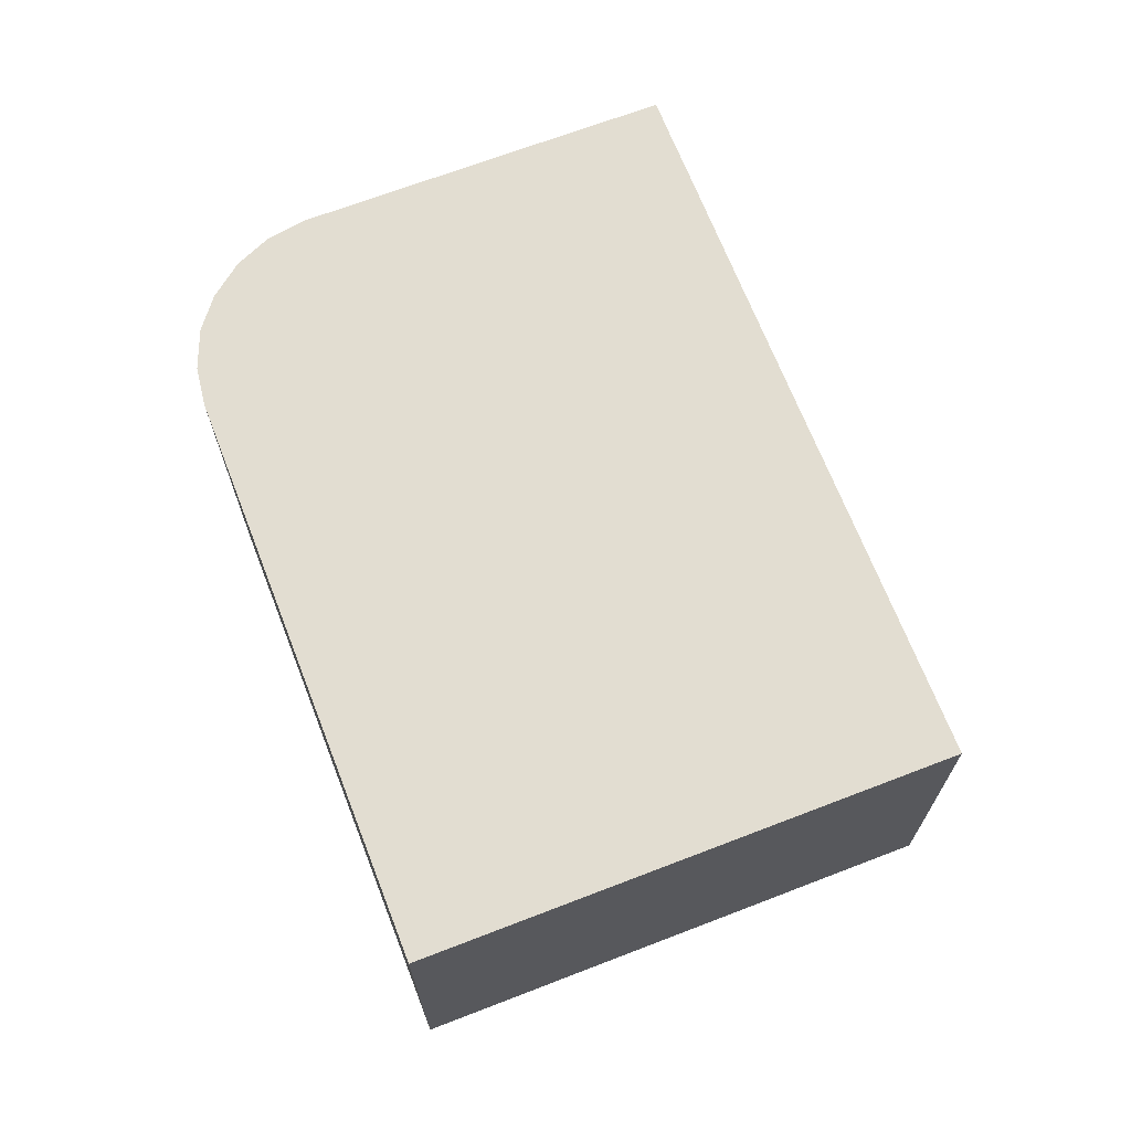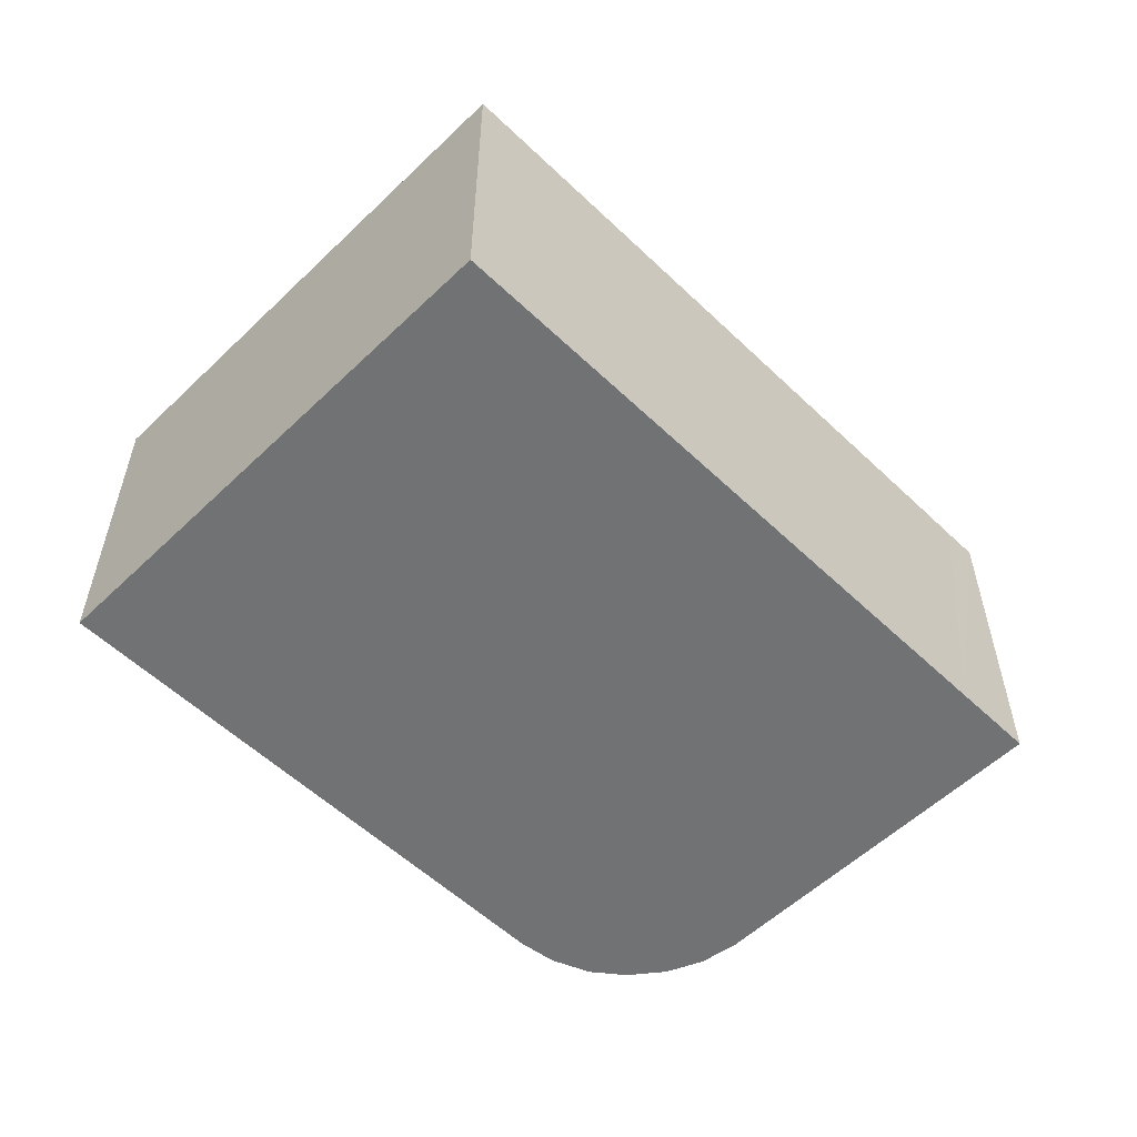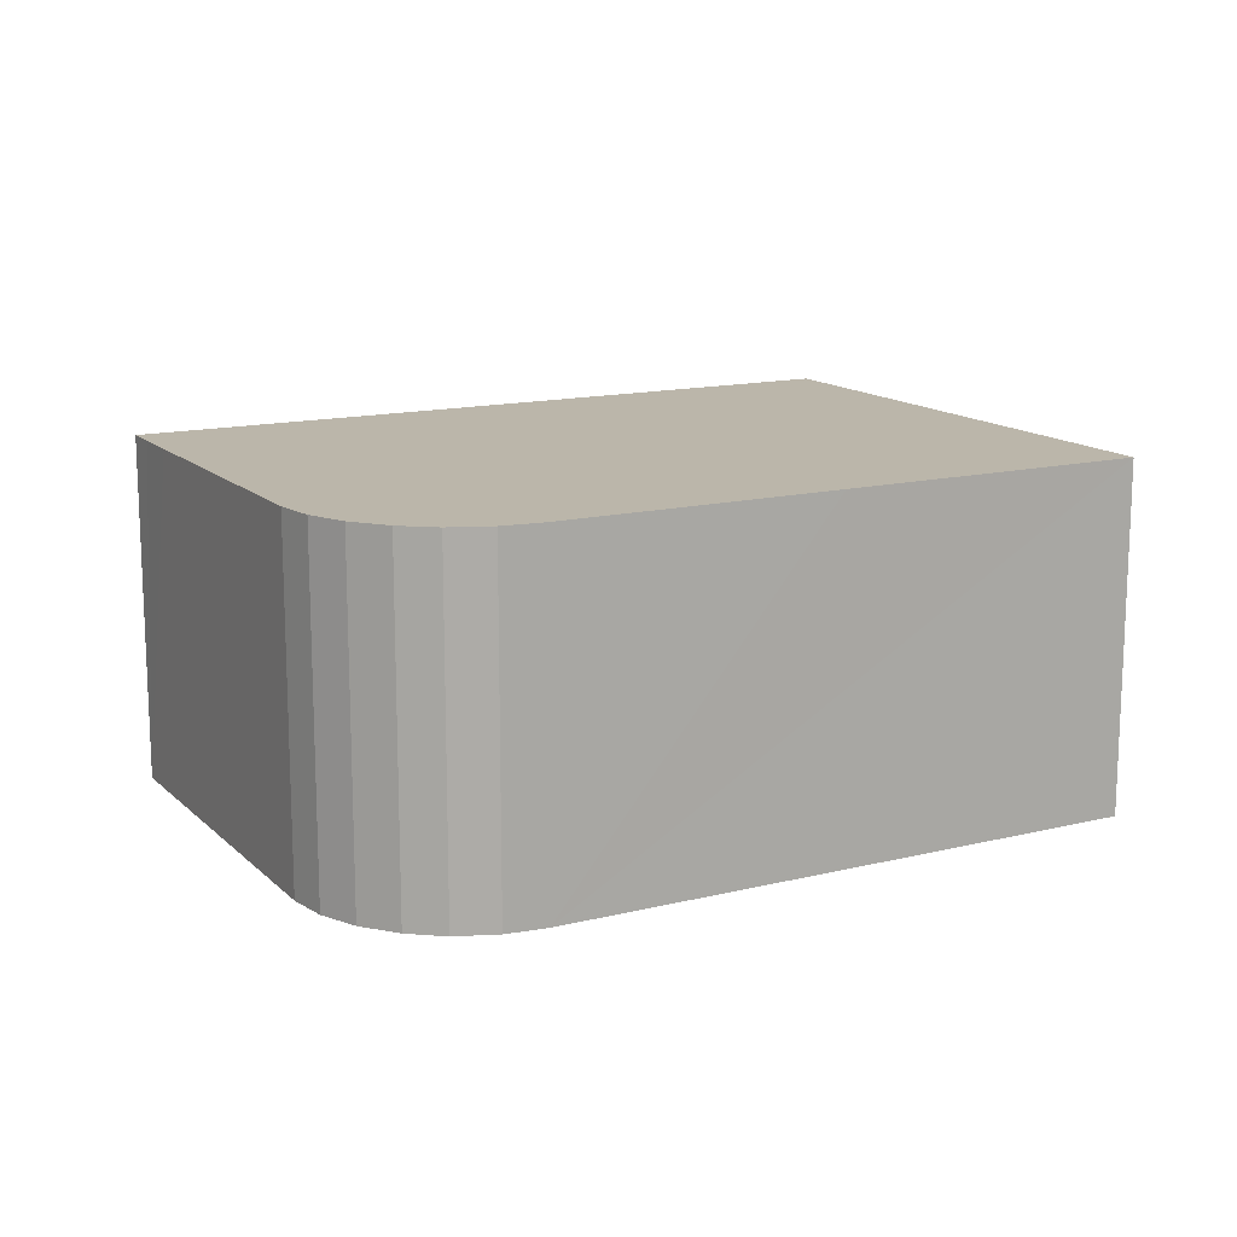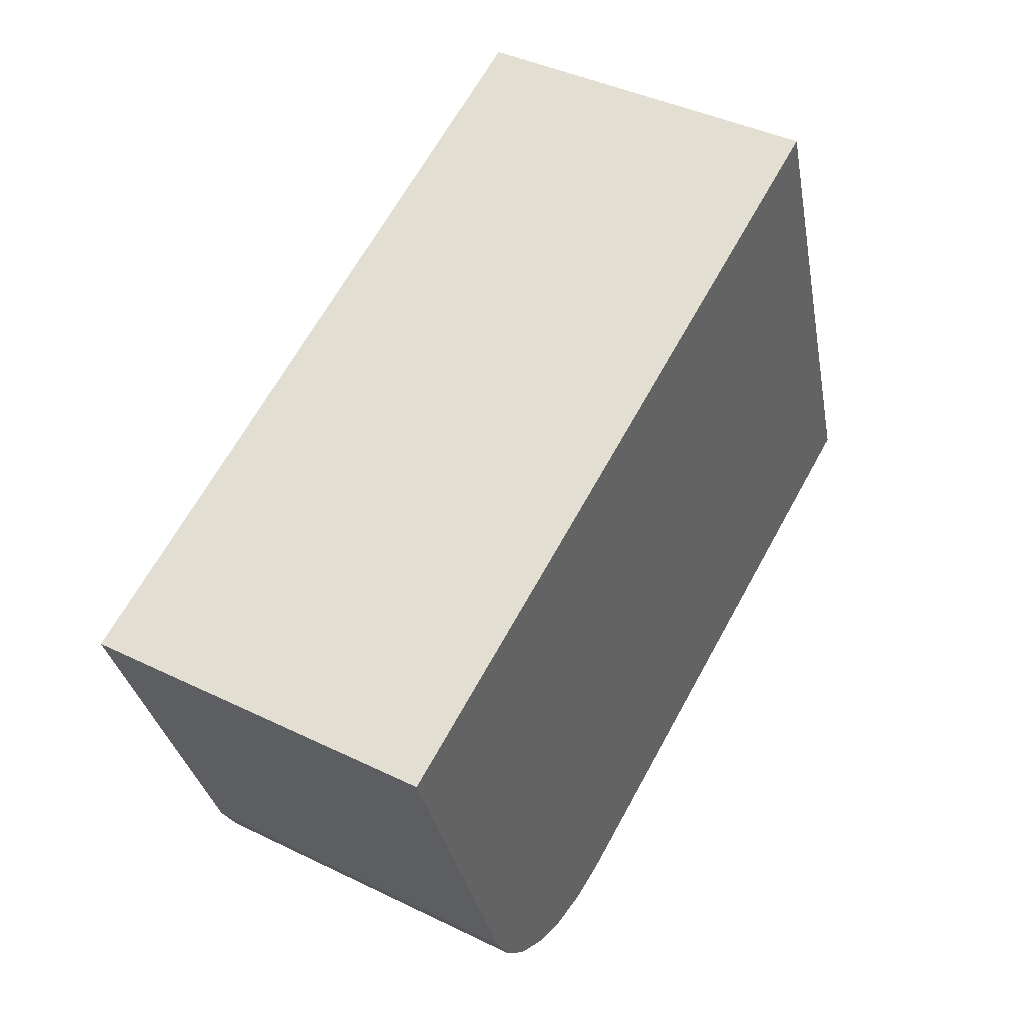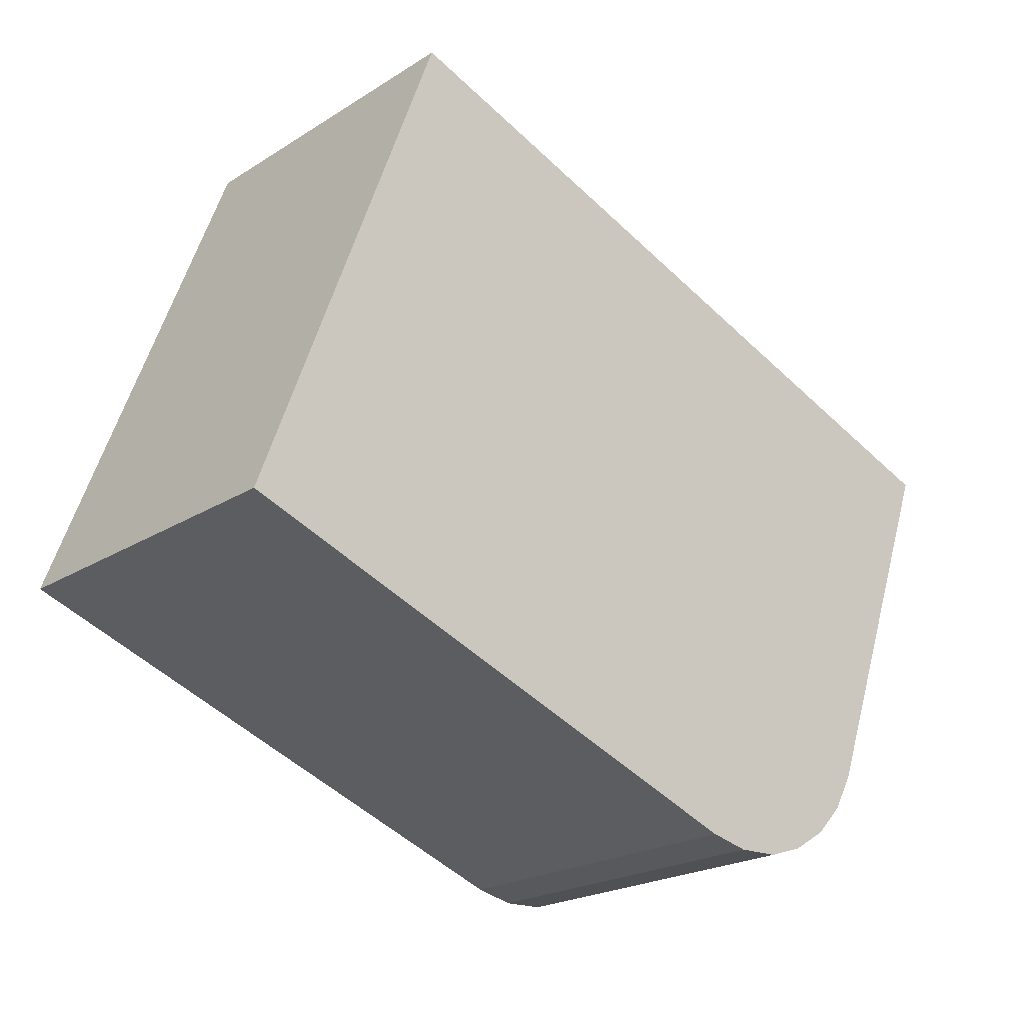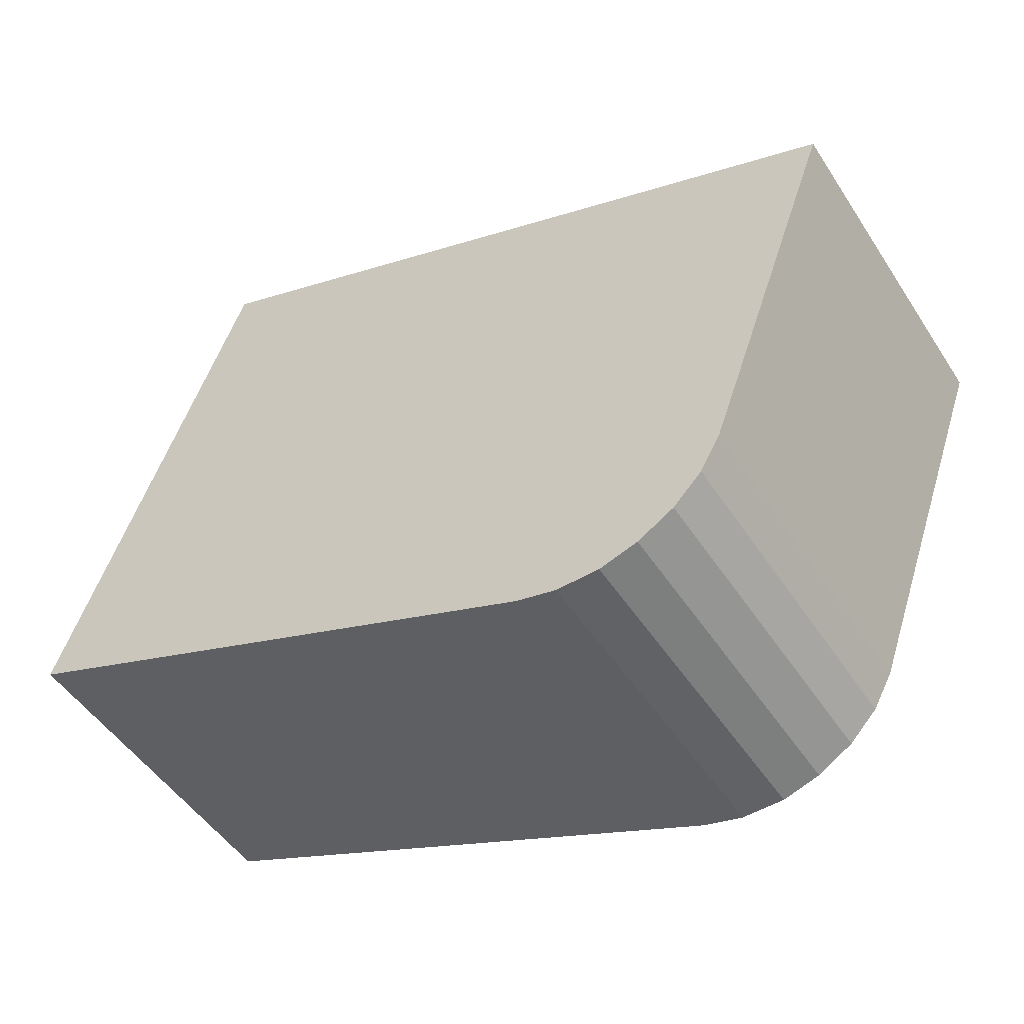
<metadata>
{"format":"obj","ext":"obj","renderer":"f3d","projection":"perspective","resolution":1024,"background":"white","views":[{"elev":68.5,"azim":-91.0,"up":"+Y"},{"elev":-55.6,"azim":-24.8,"up":"+Y"},{"elev":14.1,"azim":171.6,"up":"+Y"},{"elev":41.3,"azim":120.6,"up":"+Z"},{"elev":-21.7,"azim":-42.3,"up":"+Z"},{"elev":-49.4,"azim":31.8,"up":"+Z"}]}
</metadata>
<code>
v  28.59 11.02 7.074
v  27.88 11.02 8.495
v  28.97 11.02 8.103
v  26.36 11.02 9.06
v  21.93 11.02 10.69
v  6.049 11.02 16.54
v  28.04 11.02 5.533
v  2.459 11.02 6.722
v  24.7 11.02 -3.627
v  24.04 11.02 -4.817
v  0 11.02 6.745e-16
v  23.11 11.02 -5.785
v  21.94 11.02 -6.503
v  20.71 11.02 -6.905
v  19.32 11.02 -6.954
v  18.02 11.02 -6.666
v  10.89 11.02 -4.028
v  9.43 11.02 -3.492
v  21.94 3.982e-16 -6.503
v  20.71 4.228e-16 -6.905
v  19.32 4.258e-16 -6.954
v  18.02 4.082e-16 -6.666
v  10.89 2.466e-16 -4.028
v  9.43 2.138e-16 -3.492
v  0 0 0
v  2.459 -4.116e-16 6.722
v  6.049 -1.013e-15 16.54
v  21.93 -6.543e-16 10.69
v  26.36 -5.548e-16 9.06
v  28.97 -4.962e-16 8.103
v  27.88 -5.202e-16 8.495
v  28.04 -3.388e-16 5.533
v  24.7 2.221e-16 -3.627
v  28.59 -4.332e-16 7.074
v  24.04 2.95e-16 -4.817
v  23.11 3.542e-16 -5.785
g defaultobject
f 1 2 3
f 2 1 4
f 4 1 5
f 5 1 6
f 6 1 7
f 6 7 8
f 8 7 9
f 8 9 10
f 8 10 11
f 11 10 12
f 11 12 13
f 11 13 14
f 11 14 15
f 11 15 16
f 11 16 17
f 11 17 18
f 19 14 13
f 14 19 20
f 20 15 14
f 15 20 21
f 21 16 15
f 16 21 22
f 22 17 16
f 17 22 18
f 18 22 11
f 11 22 23
f 11 23 24
f 11 24 25
f 25 8 11
f 8 25 6
f 6 25 26
f 6 26 27
f 27 5 6
f 5 27 28
f 5 28 4
f 4 28 2
f 2 28 29
f 2 29 3
f 3 29 30
f 30 29 31
f 30 1 3
f 1 30 7
f 7 30 9
f 9 30 32
f 9 32 33
f 32 30 34
f 33 10 9
f 10 33 35
f 35 12 10
f 12 35 36
f 36 13 12
f 13 36 19
f 31 34 30
f 34 31 29
f 34 29 32
f 32 29 28
f 32 28 33
f 33 28 27
f 33 27 35
f 35 27 36
f 36 27 19
f 19 27 20
f 20 27 26
f 20 26 21
f 21 26 22
f 22 26 23
f 23 26 24
f 24 26 25

</code>
